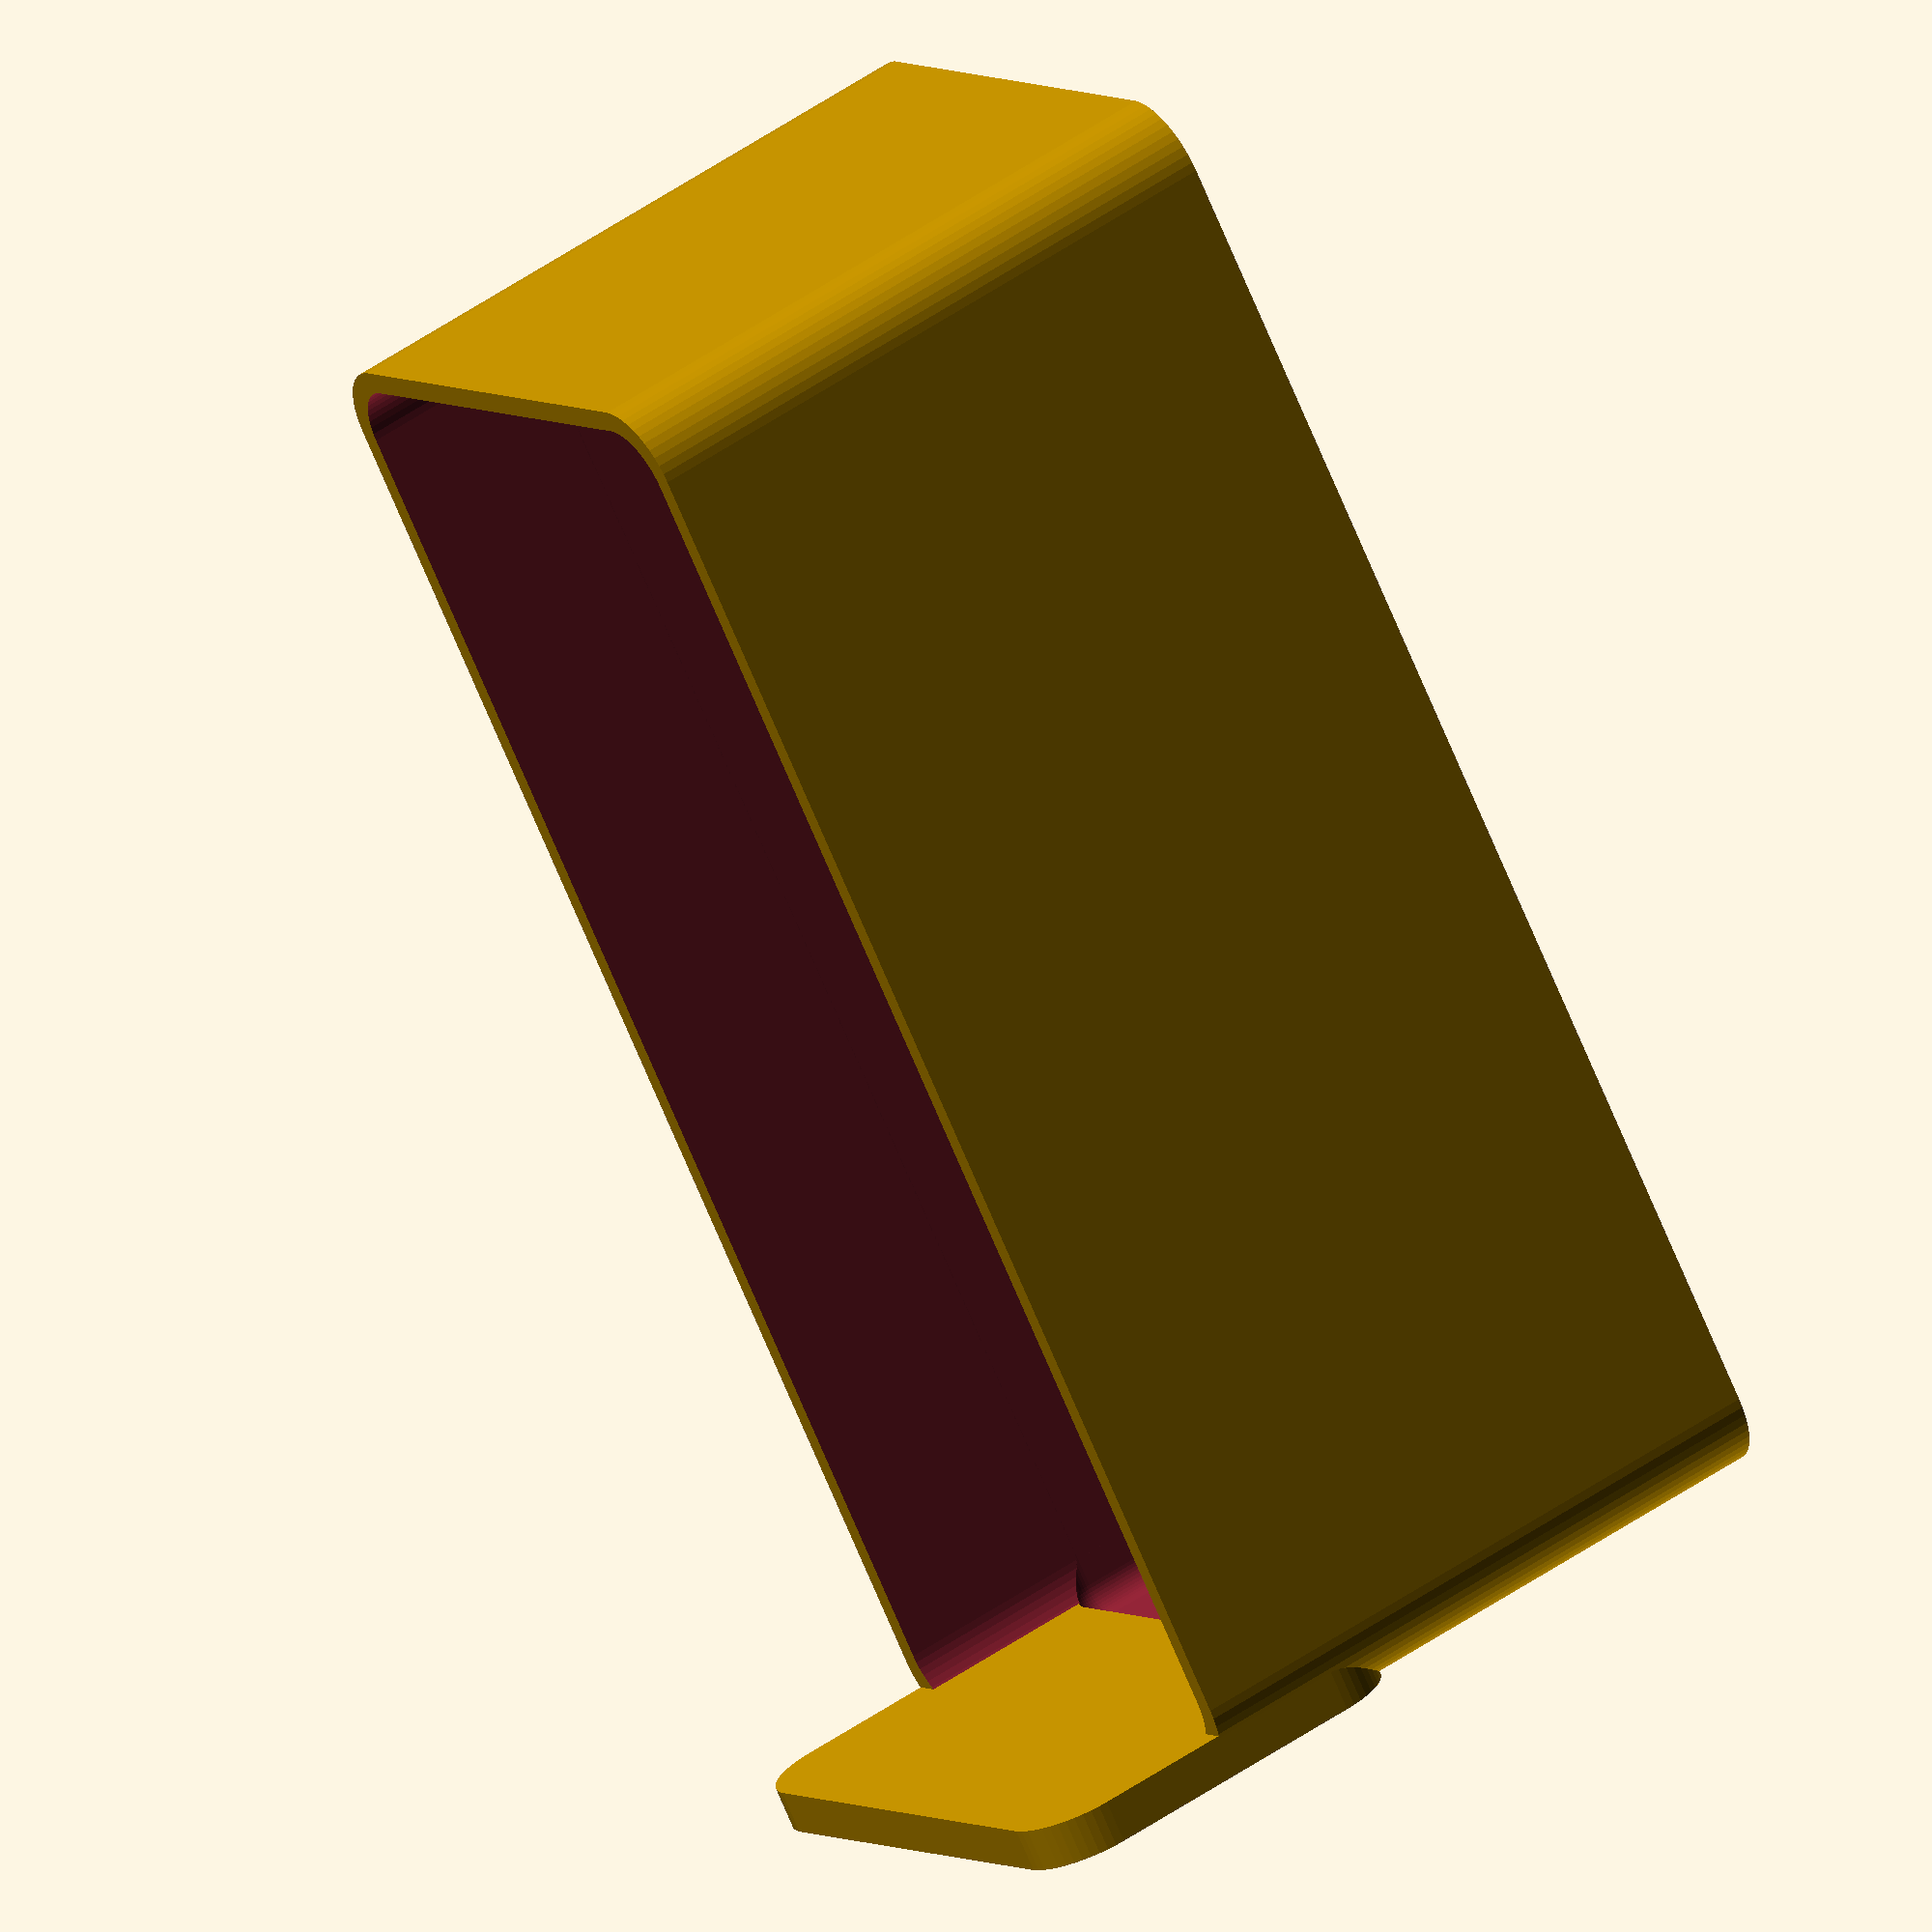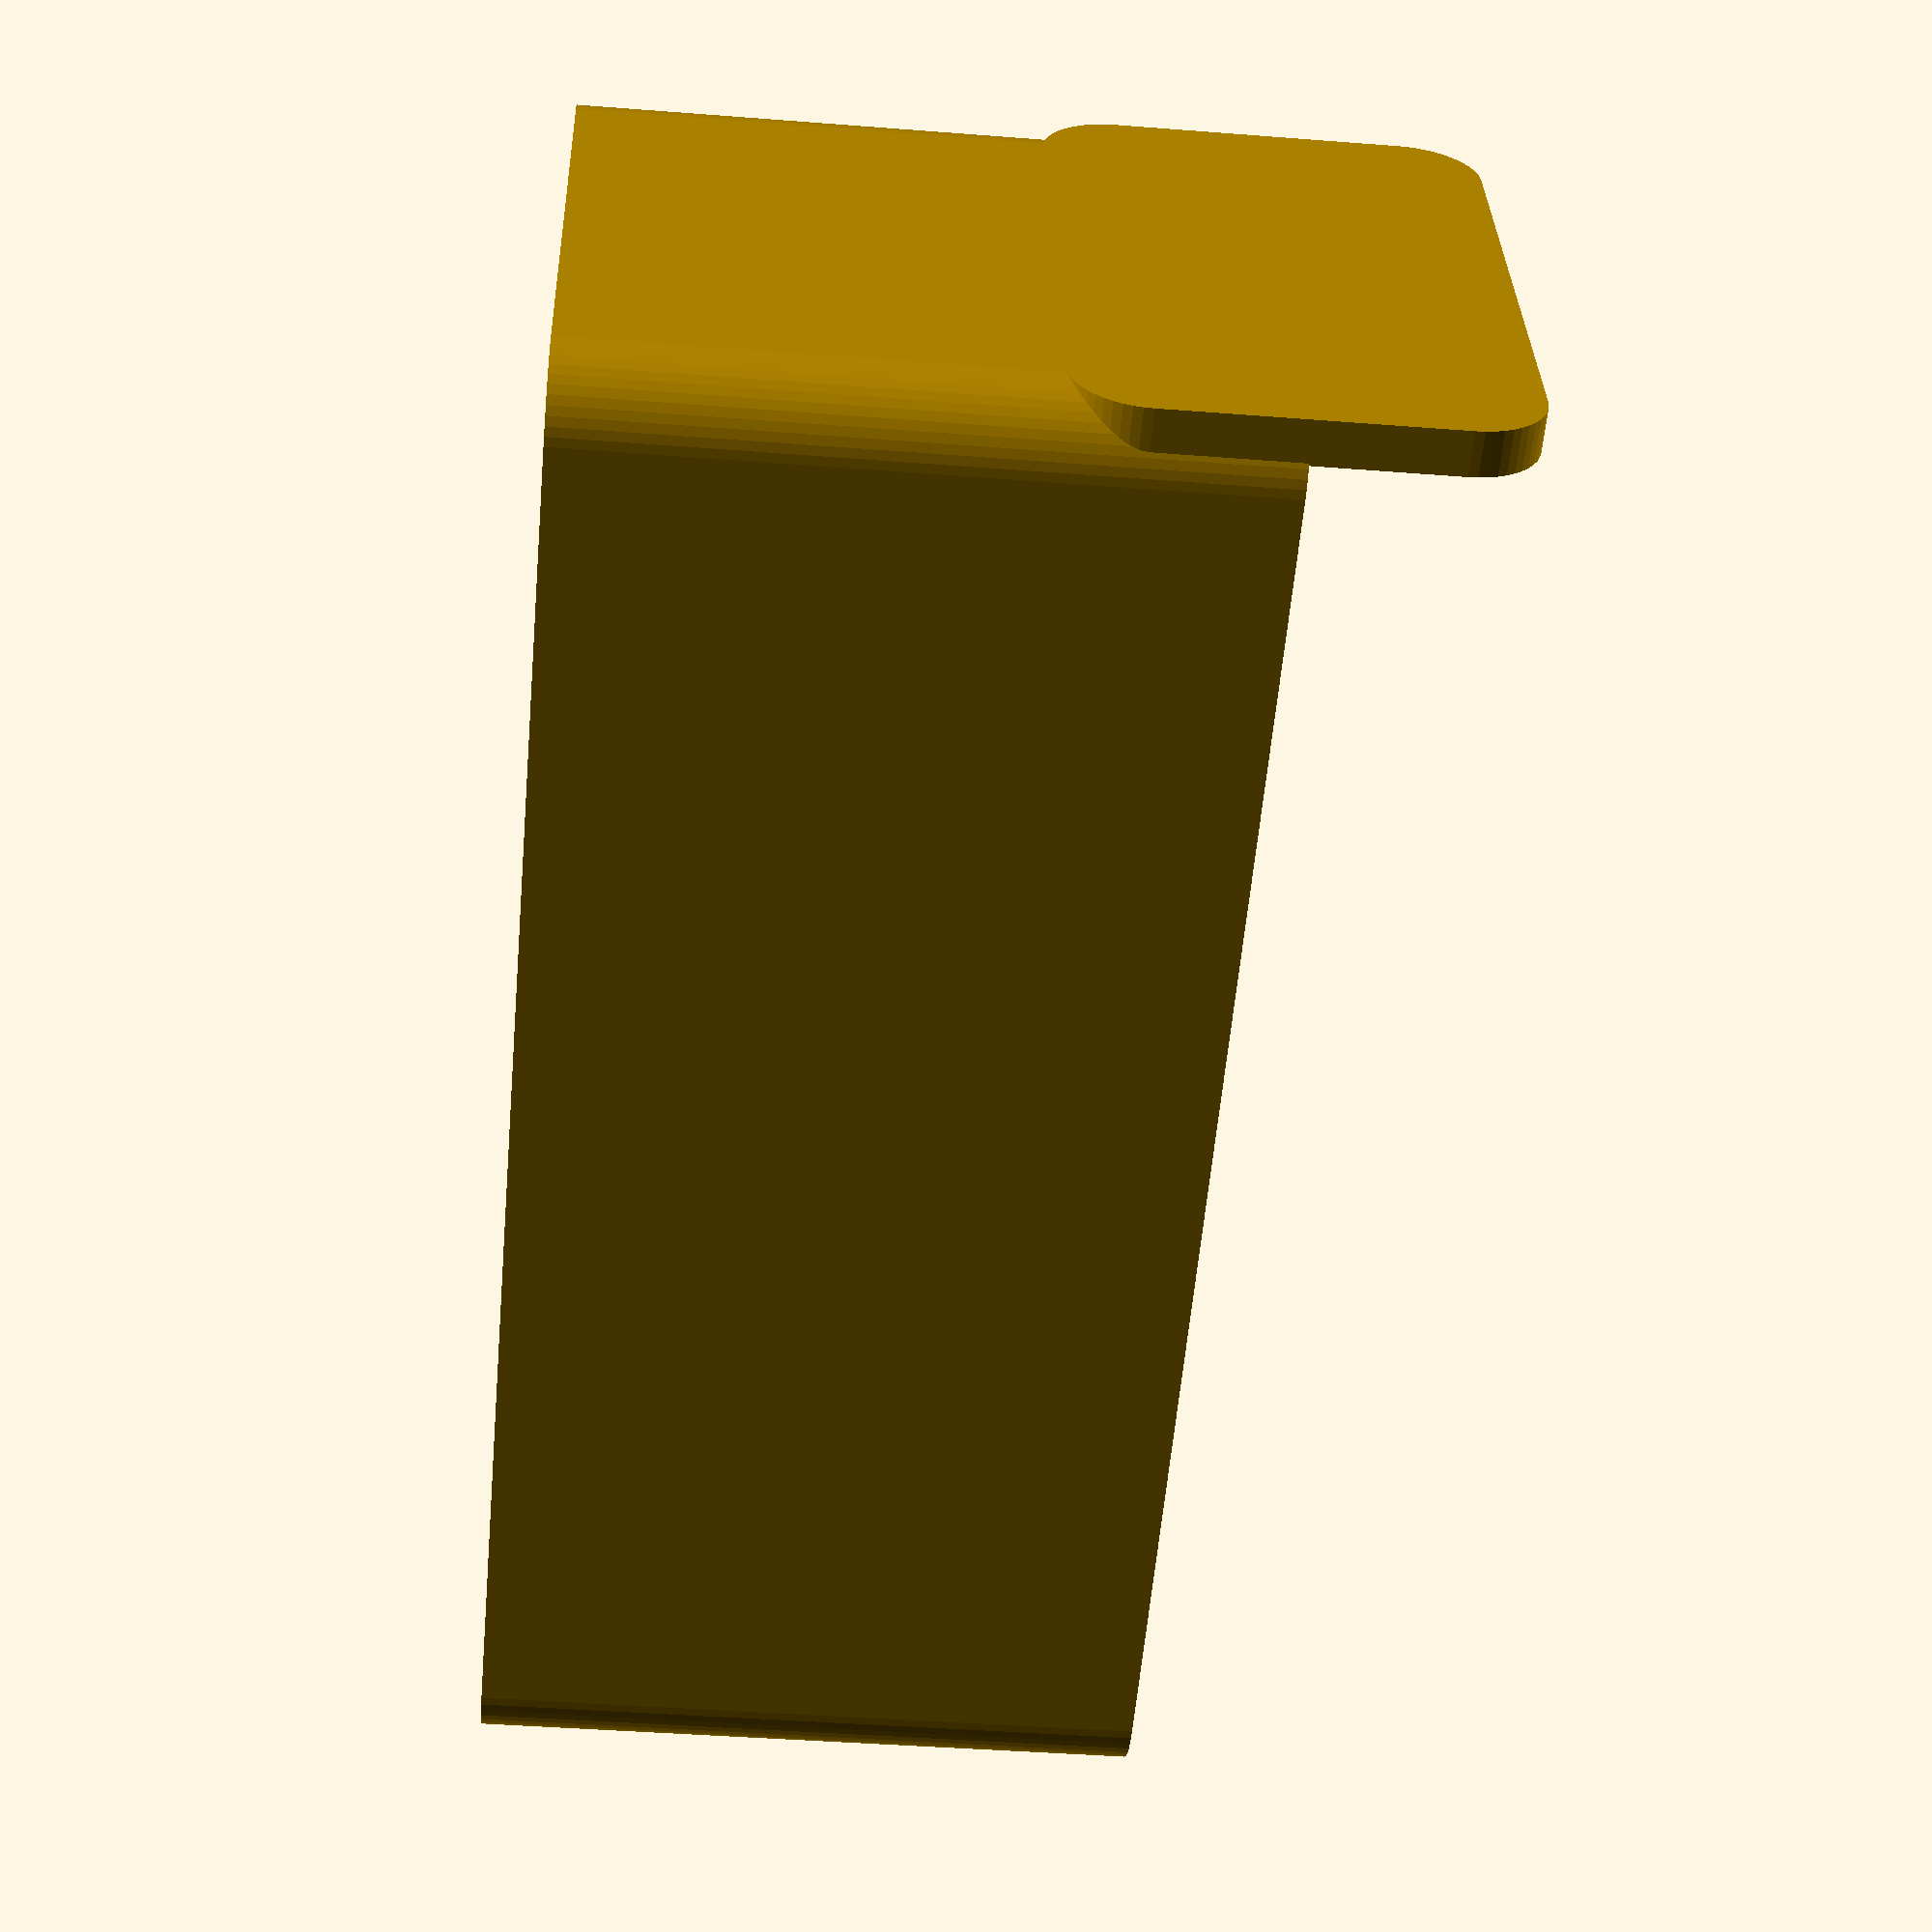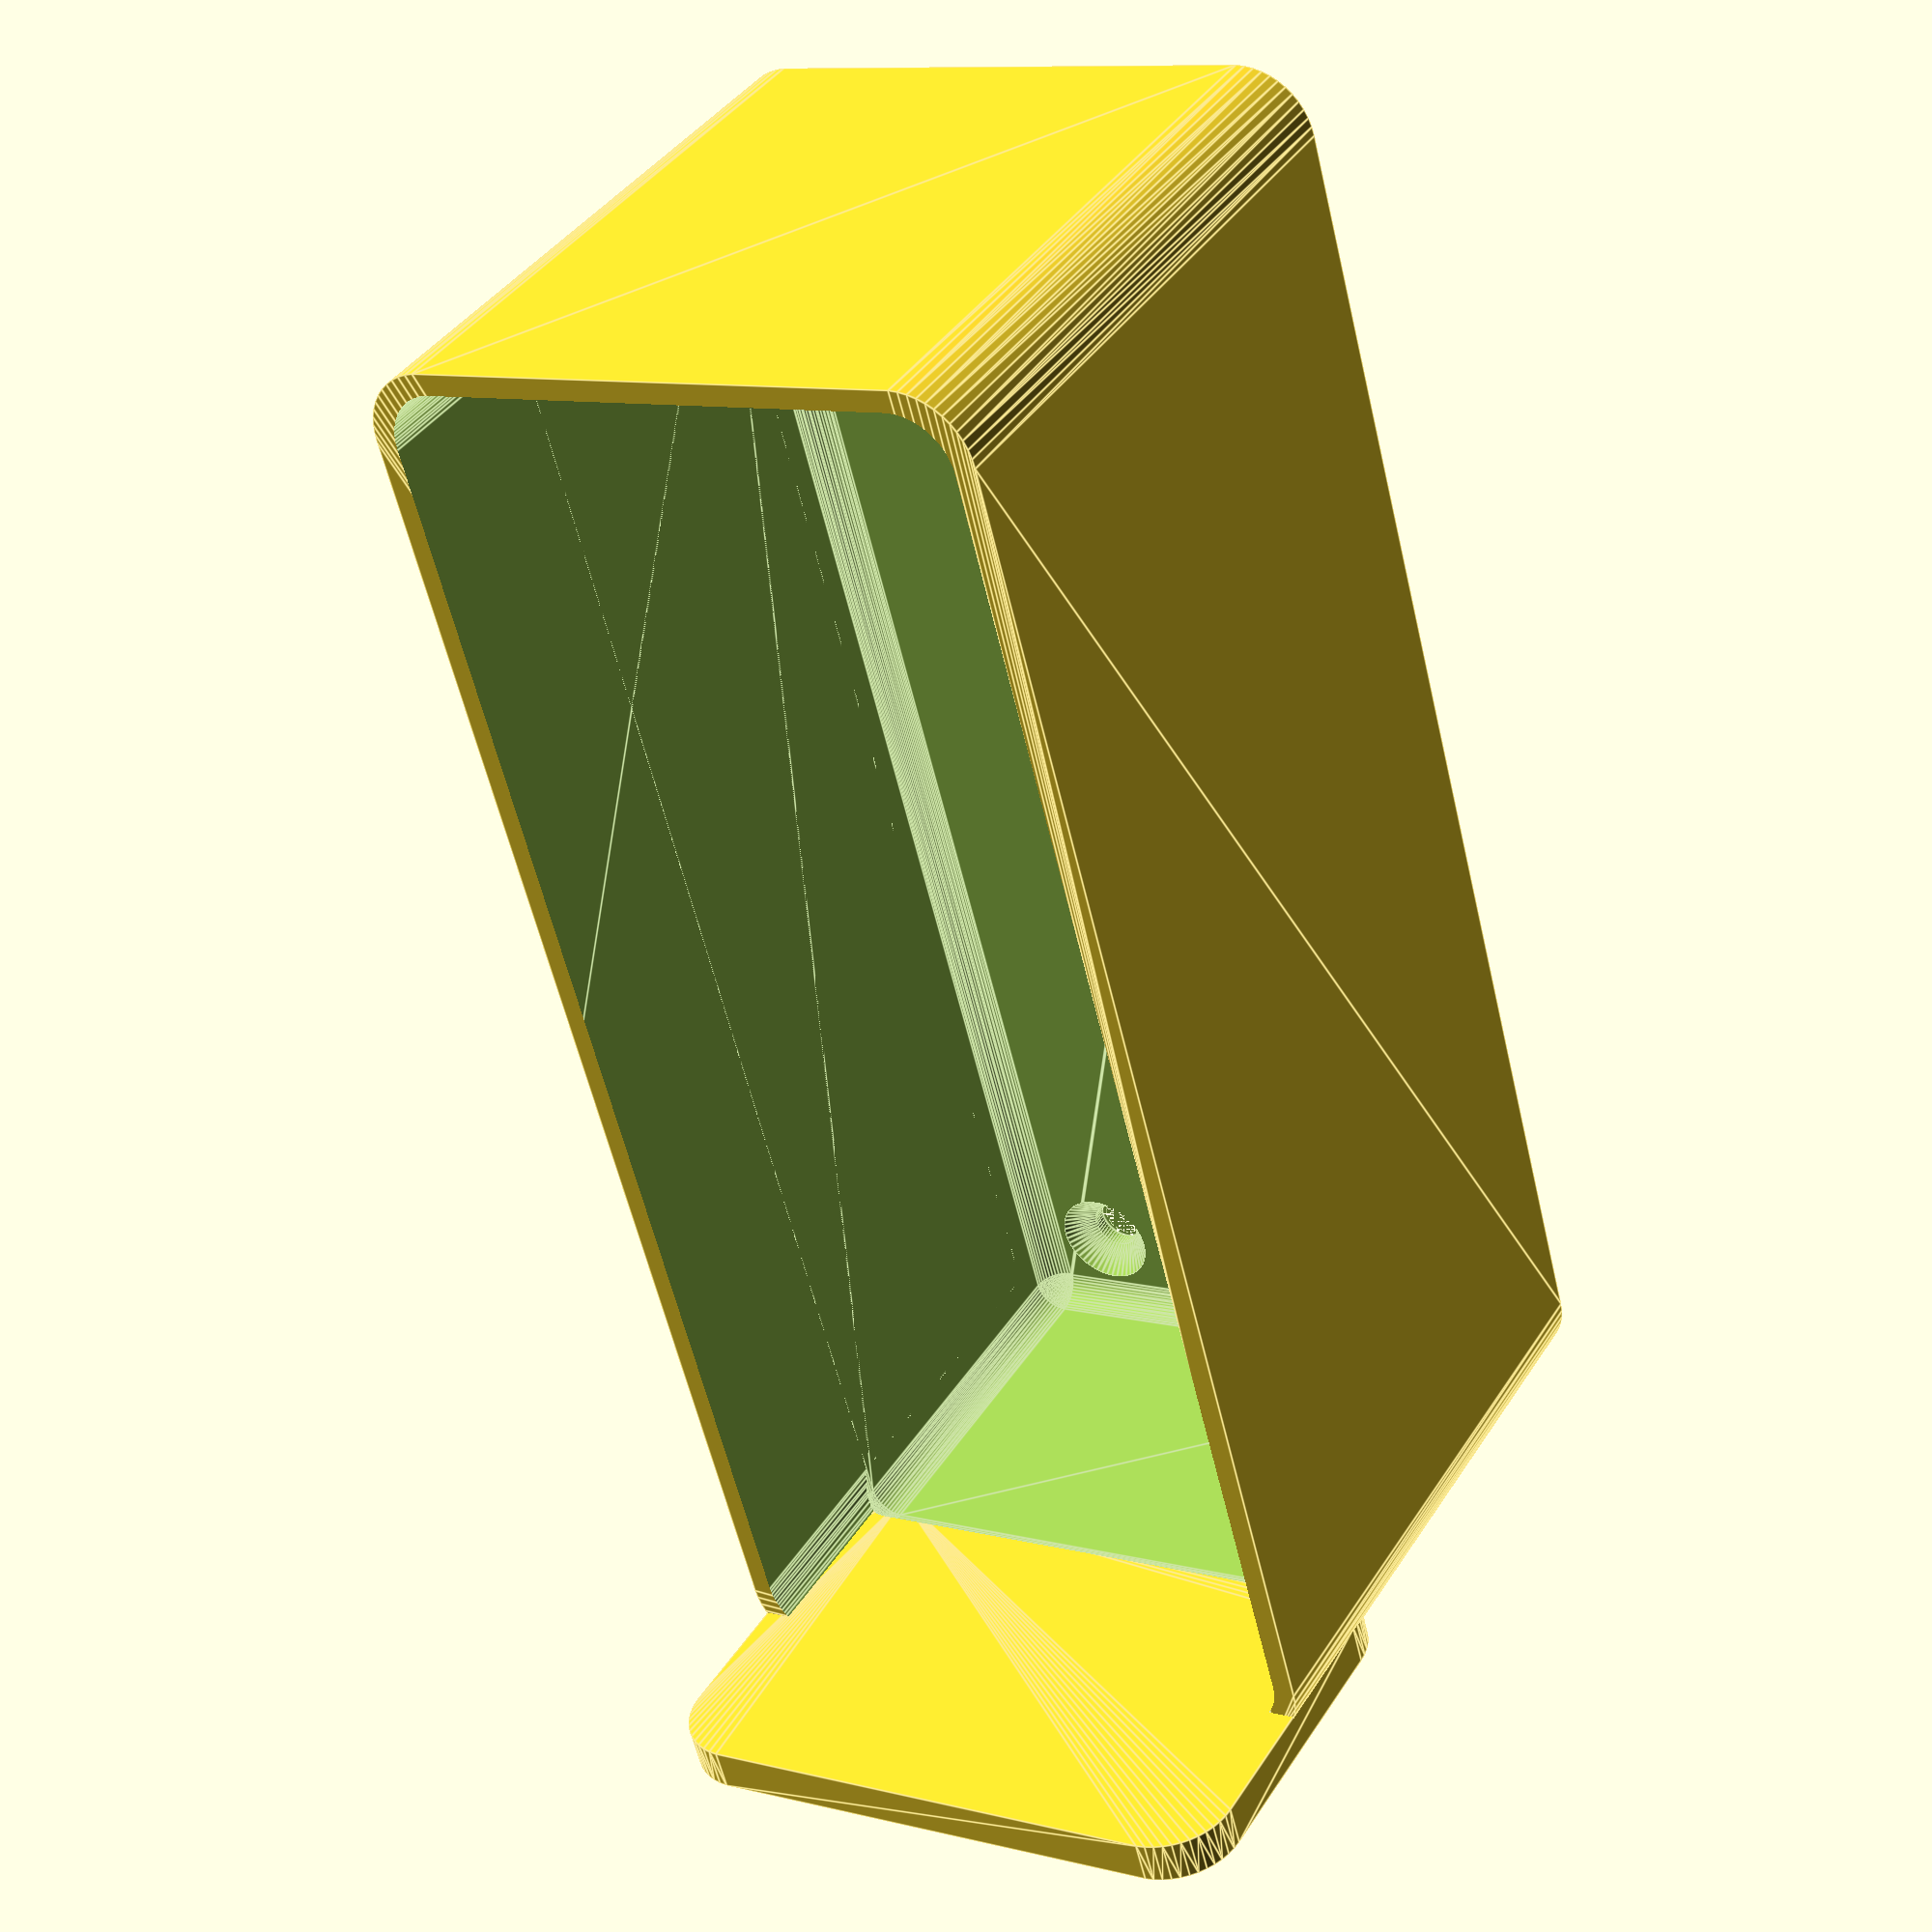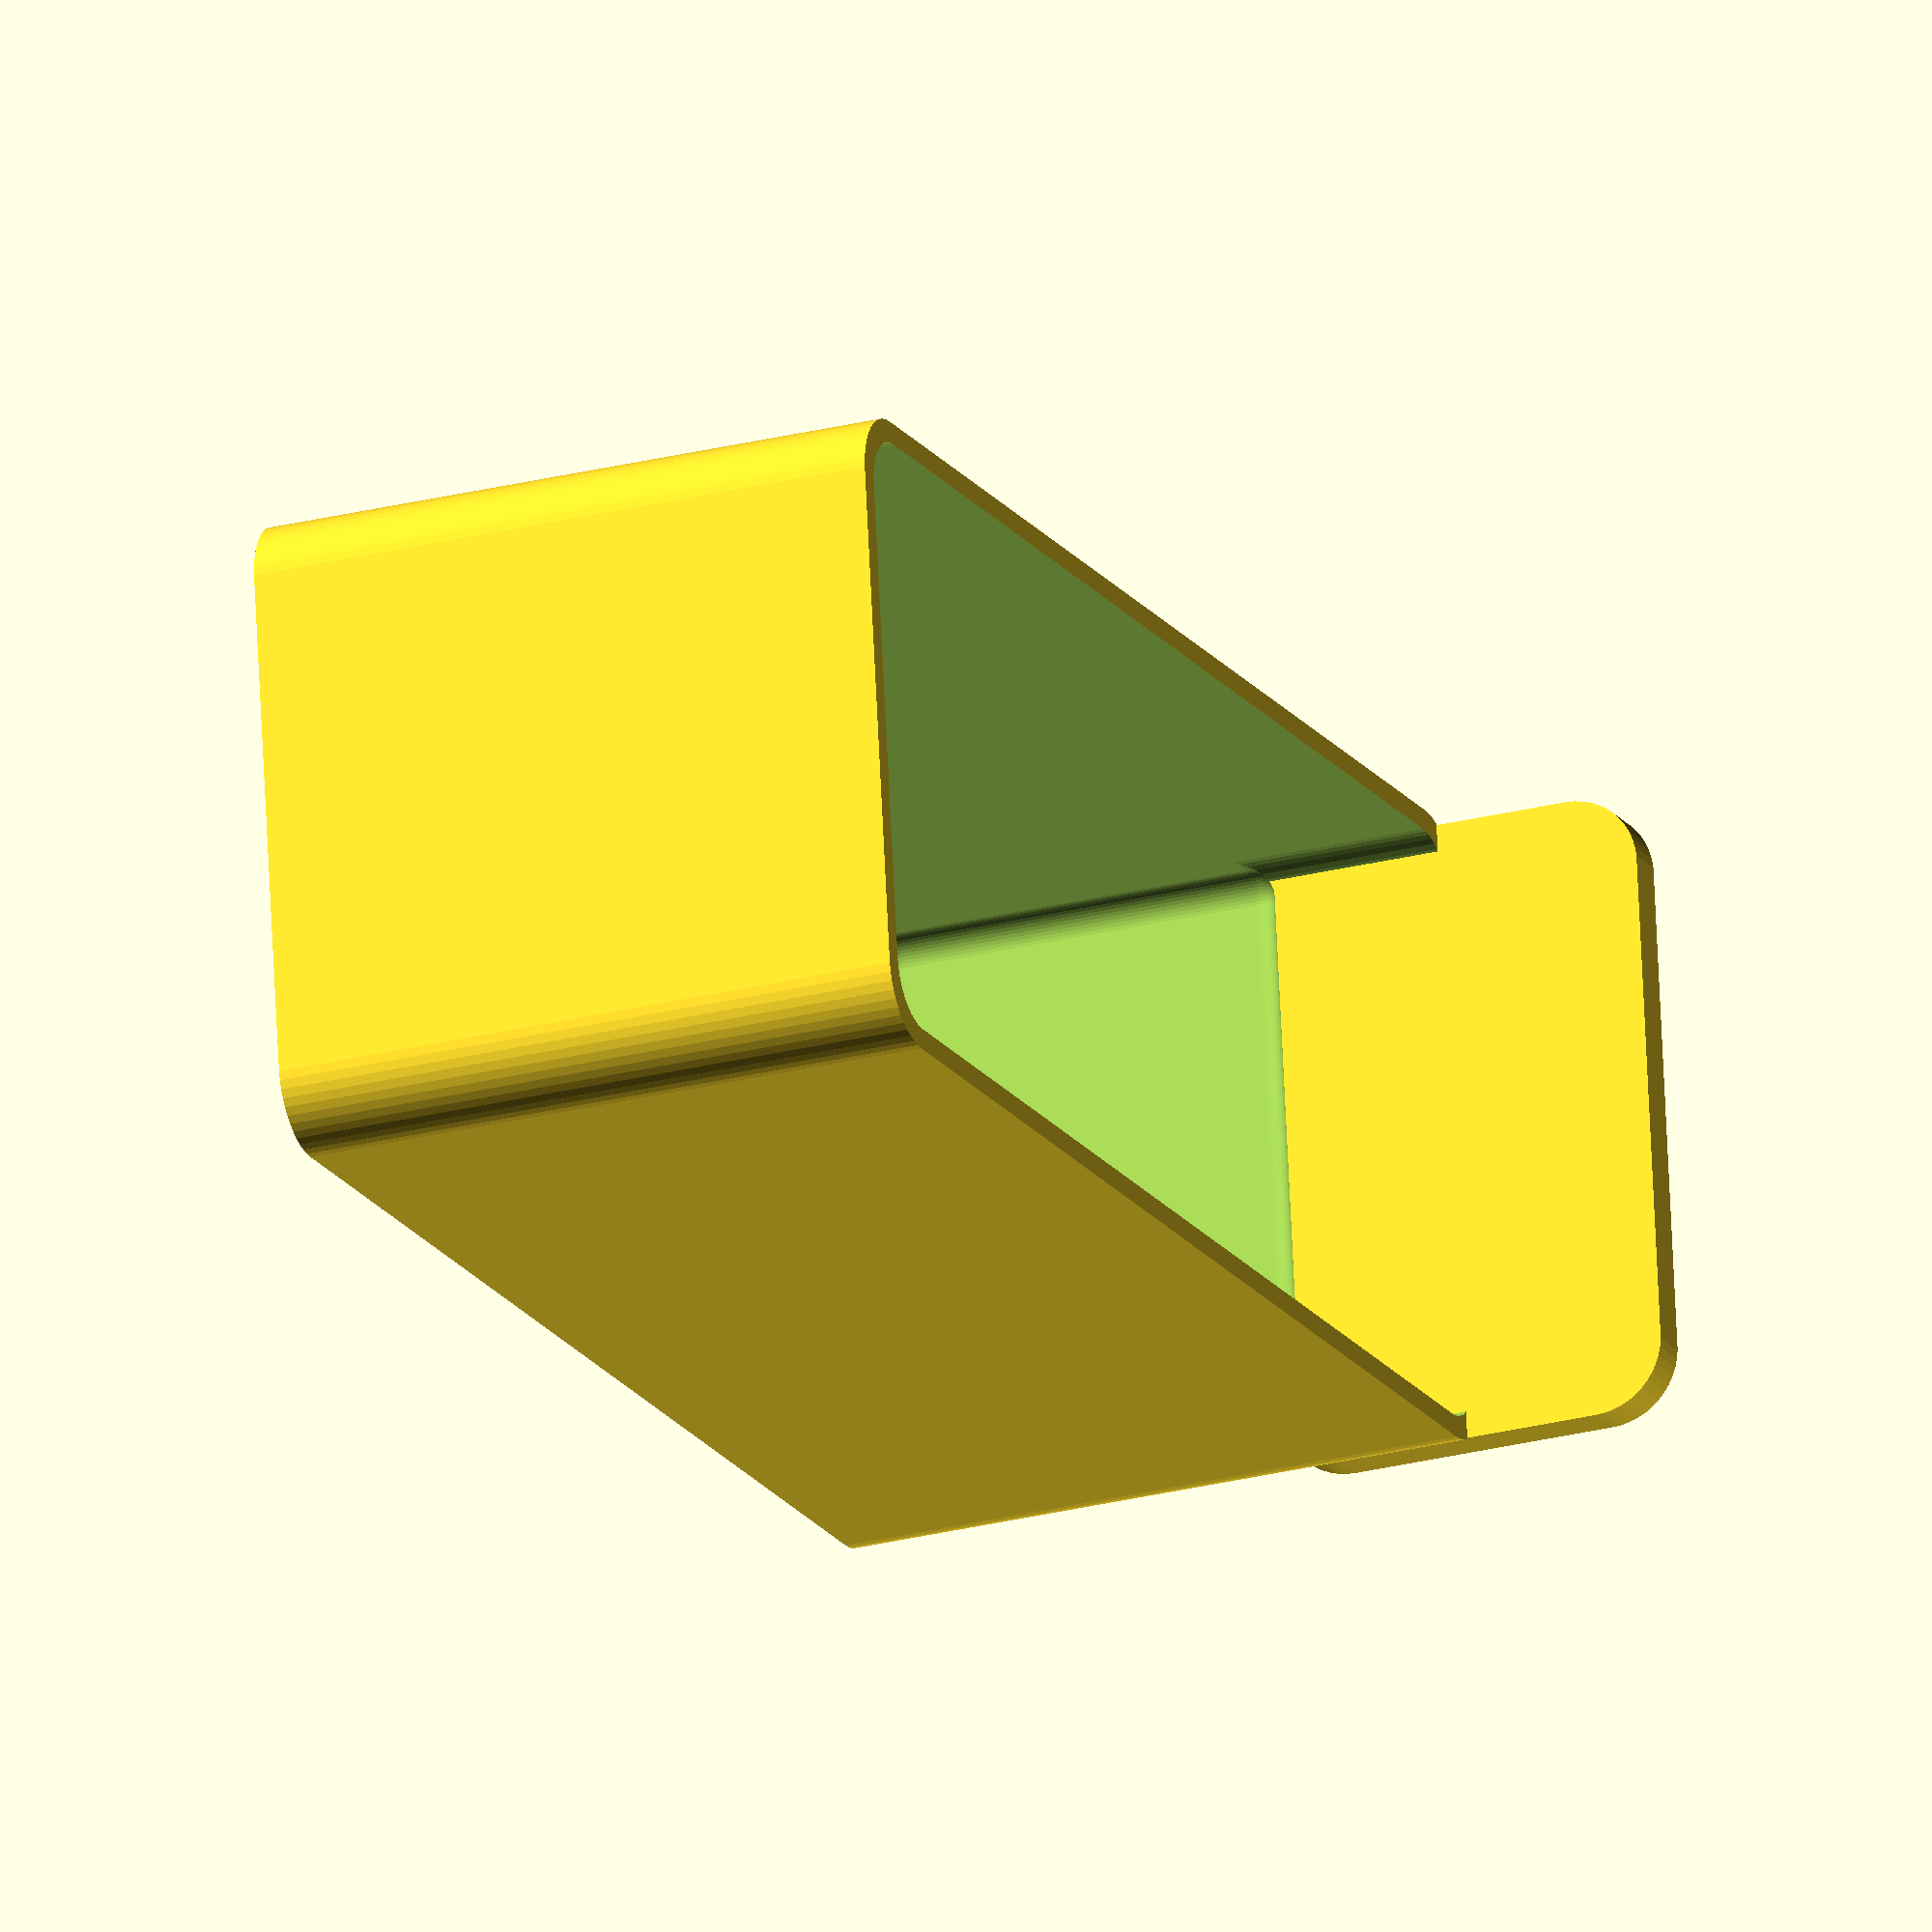
<openscad>
$fn = 50;


difference() {
	union() {
		difference() {
			union() {
				hull() {
					translate(v = [-17.5000000000, 47.5000000000, 0]) {
						cylinder(h = 45, r = 5);
					}
					translate(v = [17.5000000000, 47.5000000000, 0]) {
						cylinder(h = 45, r = 5);
					}
					translate(v = [-17.5000000000, -47.5000000000, 0]) {
						cylinder(h = 45, r = 5);
					}
					translate(v = [17.5000000000, -47.5000000000, 0]) {
						cylinder(h = 45, r = 5);
					}
				}
			}
			union() {
				translate(v = [-15.0000000000, -45.0000000000, 3]) {
					rotate(a = [0, 0, 0]) {
						difference() {
							union() {
								translate(v = [0, 0, -3.0000000000]) {
									cylinder(h = 3, r = 1.5000000000);
								}
								translate(v = [0, 0, -1.9000000000]) {
									cylinder(h = 1.9000000000, r1 = 1.8000000000, r2 = 3.6000000000);
								}
								cylinder(h = 250, r = 3.6000000000);
								translate(v = [0, 0, -3.0000000000]) {
									cylinder(h = 3, r = 1.8000000000);
								}
								translate(v = [0, 0, -3.0000000000]) {
									cylinder(h = 3, r = 1.5000000000);
								}
							}
							union();
						}
					}
				}
				translate(v = [15.0000000000, -45.0000000000, 3]) {
					rotate(a = [0, 0, 0]) {
						difference() {
							union() {
								translate(v = [0, 0, -3.0000000000]) {
									cylinder(h = 3, r = 1.5000000000);
								}
								translate(v = [0, 0, -1.9000000000]) {
									cylinder(h = 1.9000000000, r1 = 1.8000000000, r2 = 3.6000000000);
								}
								cylinder(h = 250, r = 3.6000000000);
								translate(v = [0, 0, -3.0000000000]) {
									cylinder(h = 3, r = 1.8000000000);
								}
								translate(v = [0, 0, -3.0000000000]) {
									cylinder(h = 3, r = 1.5000000000);
								}
							}
							union();
						}
					}
				}
				translate(v = [-15.0000000000, 45.0000000000, 3]) {
					rotate(a = [0, 0, 0]) {
						difference() {
							union() {
								translate(v = [0, 0, -3.0000000000]) {
									cylinder(h = 3, r = 1.5000000000);
								}
								translate(v = [0, 0, -1.9000000000]) {
									cylinder(h = 1.9000000000, r1 = 1.8000000000, r2 = 3.6000000000);
								}
								cylinder(h = 250, r = 3.6000000000);
								translate(v = [0, 0, -3.0000000000]) {
									cylinder(h = 3, r = 1.8000000000);
								}
								translate(v = [0, 0, -3.0000000000]) {
									cylinder(h = 3, r = 1.5000000000);
								}
							}
							union();
						}
					}
				}
				translate(v = [15.0000000000, 45.0000000000, 3]) {
					rotate(a = [0, 0, 0]) {
						difference() {
							union() {
								translate(v = [0, 0, -3.0000000000]) {
									cylinder(h = 3, r = 1.5000000000);
								}
								translate(v = [0, 0, -1.9000000000]) {
									cylinder(h = 1.9000000000, r1 = 1.8000000000, r2 = 3.6000000000);
								}
								cylinder(h = 250, r = 3.6000000000);
								translate(v = [0, 0, -3.0000000000]) {
									cylinder(h = 3, r = 1.8000000000);
								}
								translate(v = [0, 0, -3.0000000000]) {
									cylinder(h = 3, r = 1.5000000000);
								}
							}
							union();
						}
					}
				}
				translate(v = [0, 0, 2.9925000000]) {
					hull() {
						union() {
							translate(v = [-17.0000000000, 47.0000000000, 4]) {
								cylinder(h = 82, r = 4);
							}
							translate(v = [-17.0000000000, 47.0000000000, 4]) {
								sphere(r = 4);
							}
							translate(v = [-17.0000000000, 47.0000000000, 86]) {
								sphere(r = 4);
							}
						}
						union() {
							translate(v = [17.0000000000, 47.0000000000, 4]) {
								cylinder(h = 82, r = 4);
							}
							translate(v = [17.0000000000, 47.0000000000, 4]) {
								sphere(r = 4);
							}
							translate(v = [17.0000000000, 47.0000000000, 86]) {
								sphere(r = 4);
							}
						}
						union() {
							translate(v = [-17.0000000000, -47.0000000000, 4]) {
								cylinder(h = 82, r = 4);
							}
							translate(v = [-17.0000000000, -47.0000000000, 4]) {
								sphere(r = 4);
							}
							translate(v = [-17.0000000000, -47.0000000000, 86]) {
								sphere(r = 4);
							}
						}
						union() {
							translate(v = [17.0000000000, -47.0000000000, 4]) {
								cylinder(h = 82, r = 4);
							}
							translate(v = [17.0000000000, -47.0000000000, 4]) {
								sphere(r = 4);
							}
							translate(v = [17.0000000000, -47.0000000000, 86]) {
								sphere(r = 4);
							}
						}
					}
				}
				translate(v = [-15.0000000000, 52.5000000000, 52.5000000000]) {
					rotate(a = [90, 0, 0]) {
						cylinder(h = 3, r = 3.2500000000);
					}
				}
				translate(v = [-7.5000000000, 52.5000000000, 52.5000000000]) {
					rotate(a = [90, 0, 0]) {
						cylinder(h = 3, r = 1.8000000000);
					}
				}
				translate(v = [0.0000000000, 52.5000000000, 52.5000000000]) {
					rotate(a = [90, 0, 0]) {
						cylinder(h = 3, r = 3.2500000000);
					}
				}
				translate(v = [7.5000000000, 52.5000000000, 52.5000000000]) {
					rotate(a = [90, 0, 0]) {
						cylinder(h = 3, r = 1.8000000000);
					}
				}
				translate(v = [15.0000000000, 52.5000000000, 52.5000000000]) {
					rotate(a = [90, 0, 0]) {
						cylinder(h = 3, r = 3.2500000000);
					}
				}
				translate(v = [15.0000000000, 52.5000000000, 52.5000000000]) {
					rotate(a = [90, 0, 0]) {
						cylinder(h = 3, r = 3.2500000000);
					}
				}
			}
		}
		union() {
			translate(v = [0, 52.5000000000, 45]) {
				rotate(a = [90, 0, 0]) {
					hull() {
						translate(v = [-17.0000000000, 9.5000000000, 0]) {
							cylinder(h = 3, r = 5);
						}
						translate(v = [17.0000000000, 9.5000000000, 0]) {
							cylinder(h = 3, r = 5);
						}
						translate(v = [-17.0000000000, -9.5000000000, 0]) {
							cylinder(h = 3, r = 5);
						}
						translate(v = [17.0000000000, -9.5000000000, 0]) {
							cylinder(h = 3, r = 5);
						}
					}
				}
			}
		}
	}
	union() {
		translate(v = [0, 0, 2.9925000000]) {
			hull() {
				union() {
					translate(v = [-19.0000000000, 49.0000000000, 2]) {
						cylinder(h = 26, r = 2);
					}
					translate(v = [-19.0000000000, 49.0000000000, 2]) {
						sphere(r = 2);
					}
					translate(v = [-19.0000000000, 49.0000000000, 28]) {
						sphere(r = 2);
					}
				}
				union() {
					translate(v = [19.0000000000, 49.0000000000, 2]) {
						cylinder(h = 26, r = 2);
					}
					translate(v = [19.0000000000, 49.0000000000, 2]) {
						sphere(r = 2);
					}
					translate(v = [19.0000000000, 49.0000000000, 28]) {
						sphere(r = 2);
					}
				}
				union() {
					translate(v = [-19.0000000000, -49.0000000000, 2]) {
						cylinder(h = 26, r = 2);
					}
					translate(v = [-19.0000000000, -49.0000000000, 2]) {
						sphere(r = 2);
					}
					translate(v = [-19.0000000000, -49.0000000000, 28]) {
						sphere(r = 2);
					}
				}
				union() {
					translate(v = [19.0000000000, -49.0000000000, 2]) {
						cylinder(h = 26, r = 2);
					}
					translate(v = [19.0000000000, -49.0000000000, 2]) {
						sphere(r = 2);
					}
					translate(v = [19.0000000000, -49.0000000000, 28]) {
						sphere(r = 2);
					}
				}
			}
		}
	}
}
</openscad>
<views>
elev=128.5 azim=319.8 roll=127.0 proj=o view=solid
elev=221.7 azim=106.7 roll=275.4 proj=p view=solid
elev=321.0 azim=164.7 roll=29.3 proj=p view=edges
elev=205.2 azim=262.9 roll=247.3 proj=o view=wireframe
</views>
